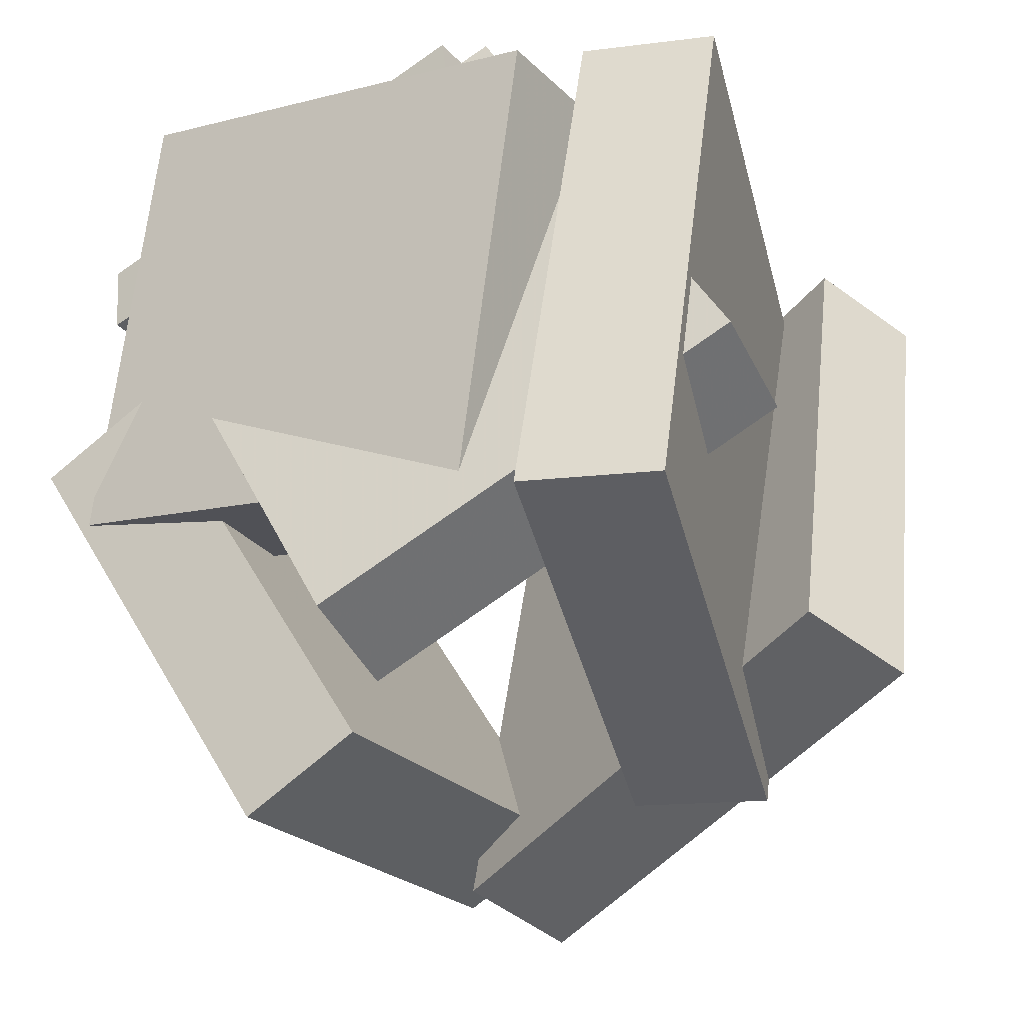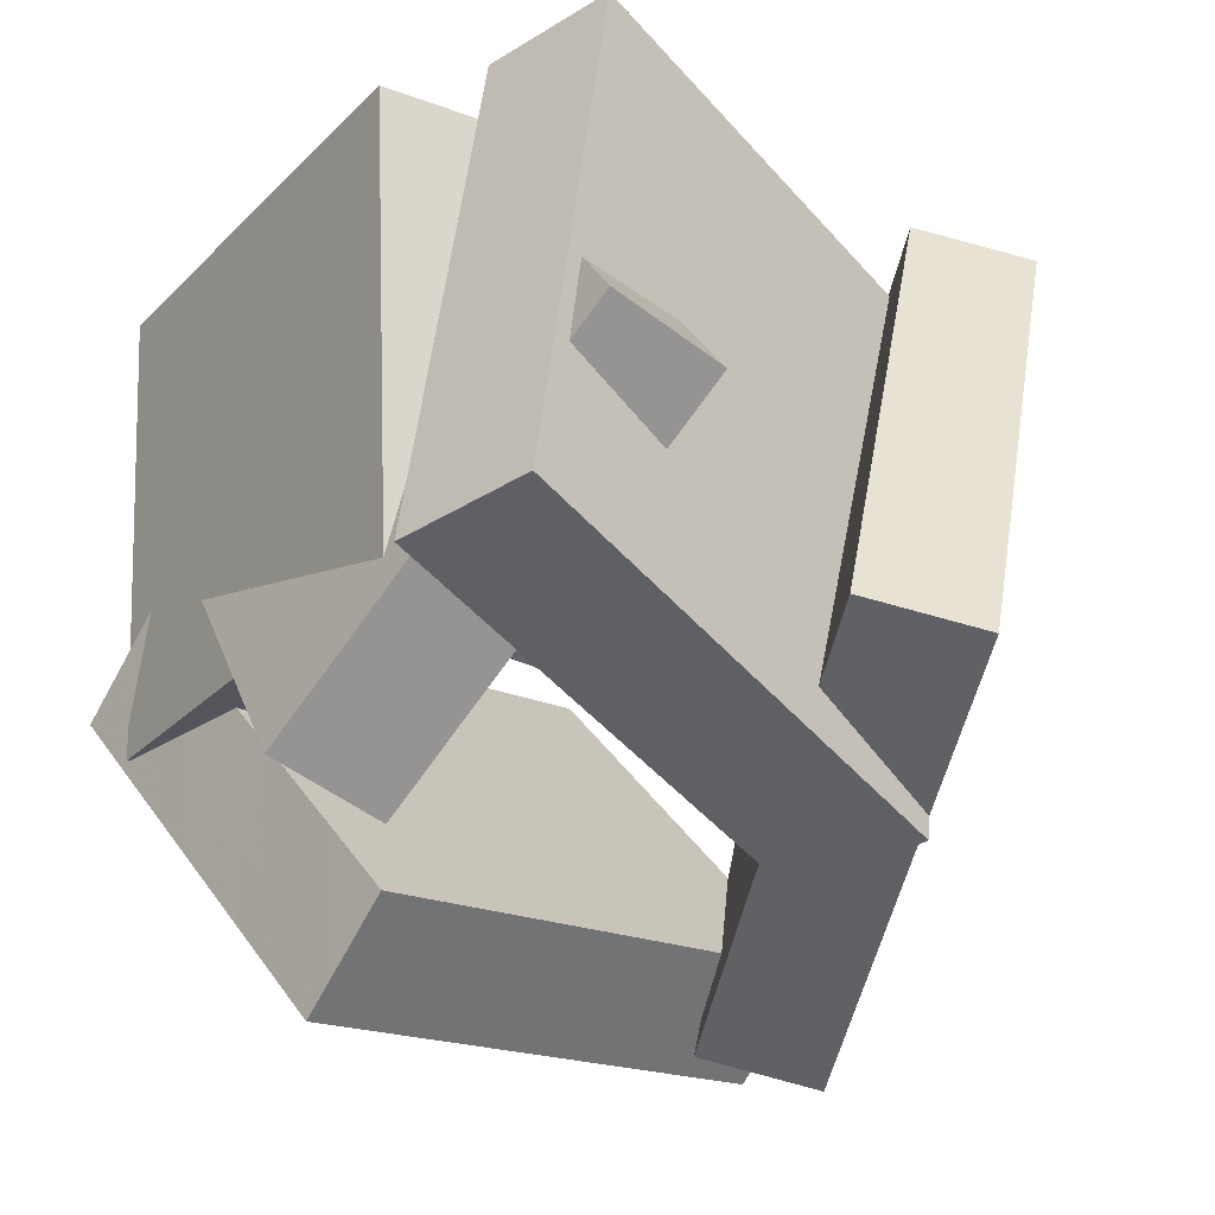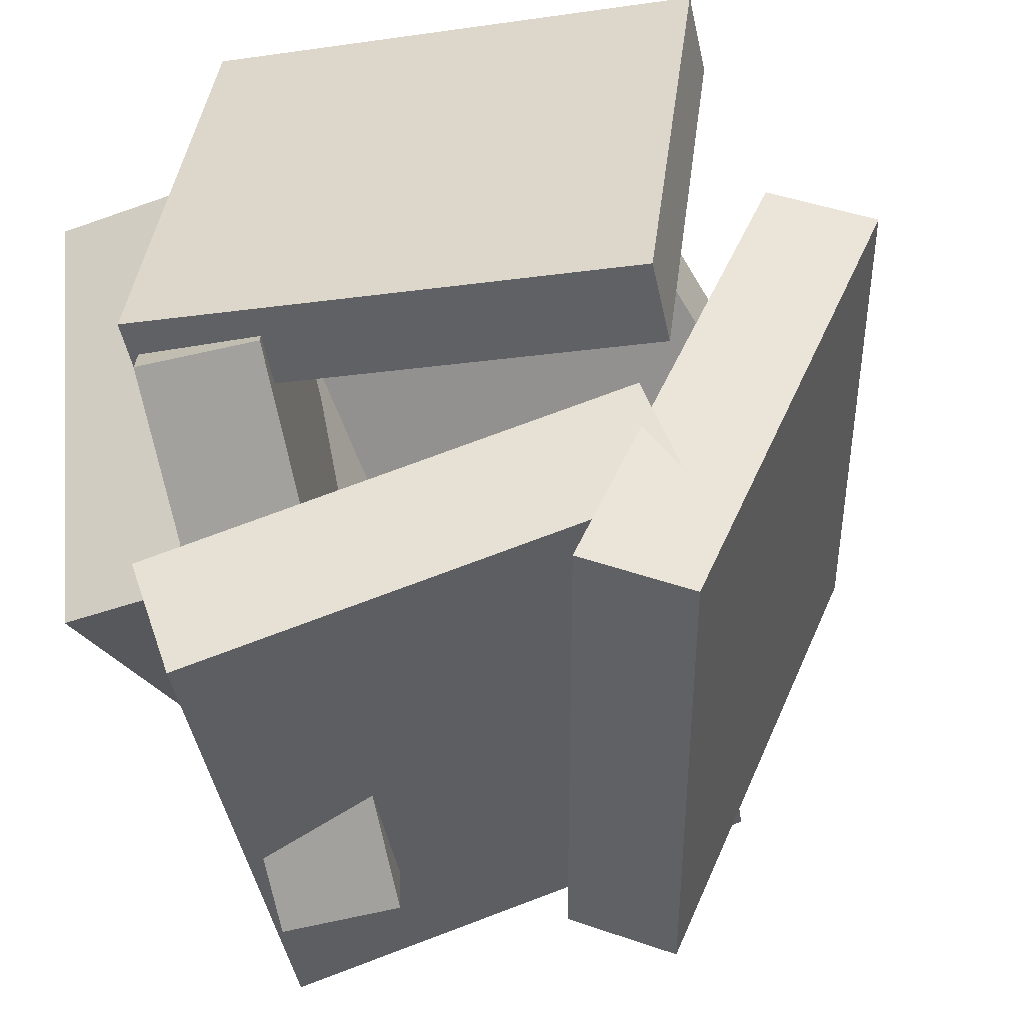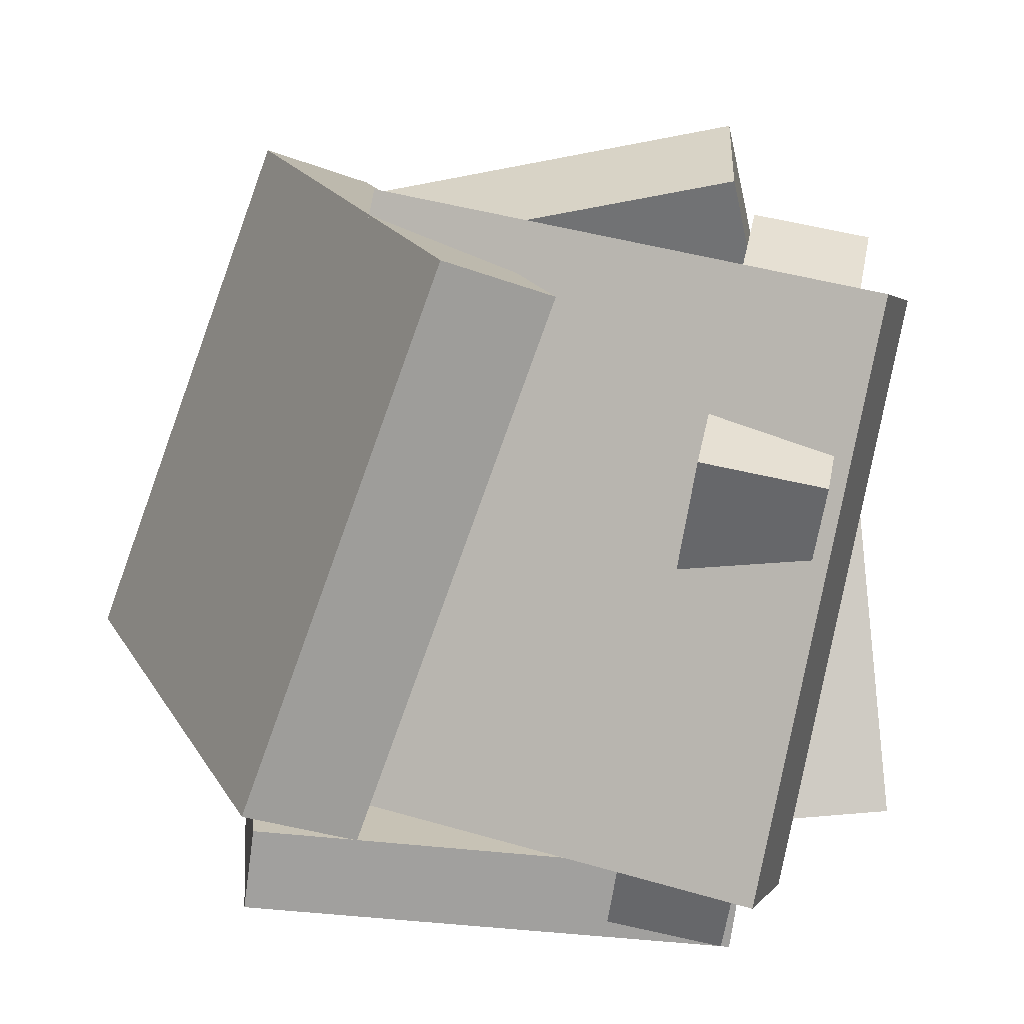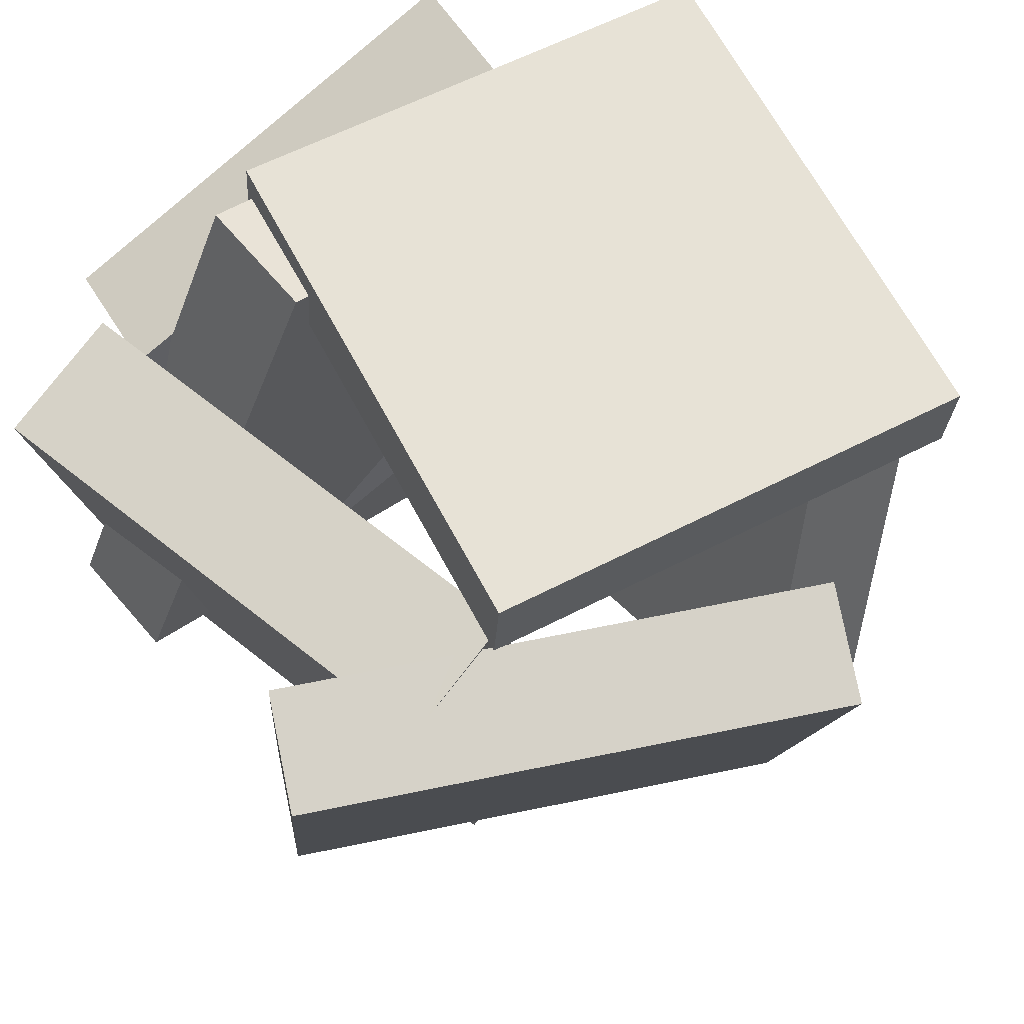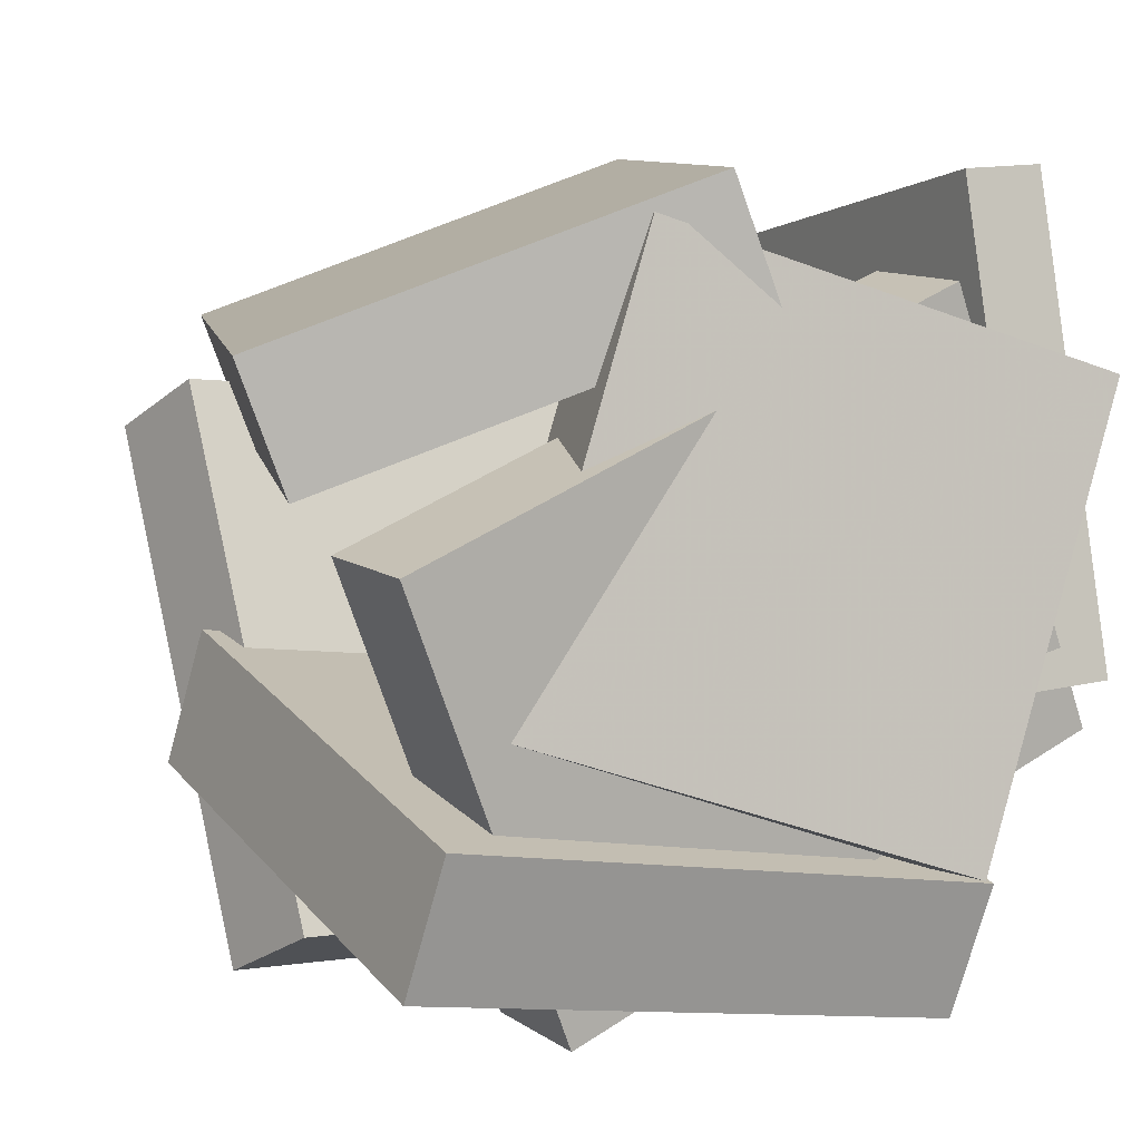
<metadata>
{"format":"obj","ext":"obj","renderer":"f3d","projection":"perspective","resolution":1024,"background":"white","views":[{"elev":-42.1,"azim":121.9,"up":"+Y"},{"elev":-47.6,"azim":146.3,"up":"+Y"},{"elev":-46.1,"azim":-169.7,"up":"+Z"},{"elev":-77.4,"azim":-10.0,"up":"+Z"},{"elev":69.4,"azim":-124.0,"up":"+Y"},{"elev":2.5,"azim":58.8,"up":"+Z"}]}
</metadata>
<code>
v -0.3998 0.4283 -0.2081
v -0.4788 0.3631 0.5306
v -0.3948 0.5605 -0.1959
v -0.4738 0.4954 0.5428
v 0.3821 0.3913 -0.1277
v 0.3031 0.3262 0.611
v 0.3871 0.5236 -0.1155
v 0.3081 0.4585 0.6232
f 1.0 7.0 5.0
f 1.0 3.0 7.0
f 1.0 4.0 3.0
f 1.0 2.0 4.0
f 3.0 8.0 7.0
f 3.0 4.0 8.0
f 5.0 7.0 8.0
f 5.0 8.0 6.0
f 1.0 5.0 6.0
f 1.0 6.0 2.0
f 2.0 6.0 8.0
f 2.0 8.0 4.0
v 0.1766 -0.7476 0.3339
v 0.4338 -0.1577 0.5788
v -0.5649 -0.4596 0.4191
v -0.3076 0.1303 0.6639
v 0.184 -0.6728 0.146
v 0.4413 -0.08294 0.3908
v -0.5574 -0.3848 0.2311
v -0.3002 0.2051 0.4759
f 9.0 15.0 13.0
f 9.0 11.0 15.0
f 9.0 12.0 11.0
f 9.0 10.0 12.0
f 11.0 16.0 15.0
f 11.0 12.0 16.0
f 13.0 15.0 16.0
f 13.0 16.0 14.0
f 9.0 13.0 14.0
f 9.0 14.0 10.0
f 10.0 14.0 16.0
f 10.0 16.0 12.0
v 0.3233 -0.3358 -0.5707
v 0.1396 -0.3375 -0.5481
v 0.363 0.4982 -0.186
v 0.1794 0.4966 -0.1634
v 0.4032 -0.6295 0.05787
v 0.2195 -0.6312 0.08044
v 0.4429 0.2045 0.4426
v 0.2593 0.2028 0.4652
f 17.0 23.0 21.0
f 17.0 19.0 23.0
f 17.0 20.0 19.0
f 17.0 18.0 20.0
f 19.0 24.0 23.0
f 19.0 20.0 24.0
f 21.0 23.0 24.0
f 21.0 24.0 22.0
f 17.0 21.0 22.0
f 17.0 22.0 18.0
f 18.0 22.0 24.0
f 18.0 24.0 20.0
v 0.3642 -0.6053 -0.4768
v -0.3749 -0.6001 -0.2415
v 0.3352 0.2809 -0.5874
v -0.4039 0.2861 -0.352
v 0.4272 -0.5786 -0.2795
v -0.3119 -0.5735 -0.04414
v 0.3982 0.3076 -0.39
v -0.3409 0.3128 -0.1547
f 25.0 31.0 29.0
f 25.0 27.0 31.0
f 25.0 28.0 27.0
f 25.0 26.0 28.0
f 27.0 32.0 31.0
f 27.0 28.0 32.0
f 29.0 31.0 32.0
f 29.0 32.0 30.0
f 25.0 29.0 30.0
f 25.0 30.0 26.0
f 26.0 30.0 32.0
f 26.0 32.0 28.0
v 0.3736 -0.4636 -0.1538
v 0.1823 -0.4162 -0.1628
v 0.5419 0.1759 -0.3579
v 0.3507 0.2233 -0.367
v 0.3937 -0.2537 0.5207
v 0.2025 -0.2062 0.5116
v 0.5621 0.3858 0.3165
v 0.3709 0.4333 0.3075
f 33.0 39.0 37.0
f 33.0 35.0 39.0
f 33.0 36.0 35.0
f 33.0 34.0 36.0
f 35.0 40.0 39.0
f 35.0 36.0 40.0
f 37.0 39.0 40.0
f 37.0 40.0 38.0
f 33.0 37.0 38.0
f 33.0 38.0 34.0
f 34.0 38.0 40.0
f 34.0 40.0 36.0
v -0.2596 -0.5508 -0.5334
v -0.5754 -0.5809 0.2492
v -0.405 0.2807 -0.5602
v -0.7208 0.2506 0.2224
v -0.092 -0.5193 -0.4646
v -0.4078 -0.5494 0.318
v -0.2374 0.3122 -0.4913
v -0.5532 0.2821 0.2913
f 41.0 47.0 45.0
f 41.0 43.0 47.0
f 41.0 44.0 43.0
f 41.0 42.0 44.0
f 43.0 48.0 47.0
f 43.0 44.0 48.0
f 45.0 47.0 48.0
f 45.0 48.0 46.0
f 41.0 45.0 46.0
f 41.0 46.0 42.0
f 42.0 46.0 48.0
f 42.0 48.0 44.0

</code>
